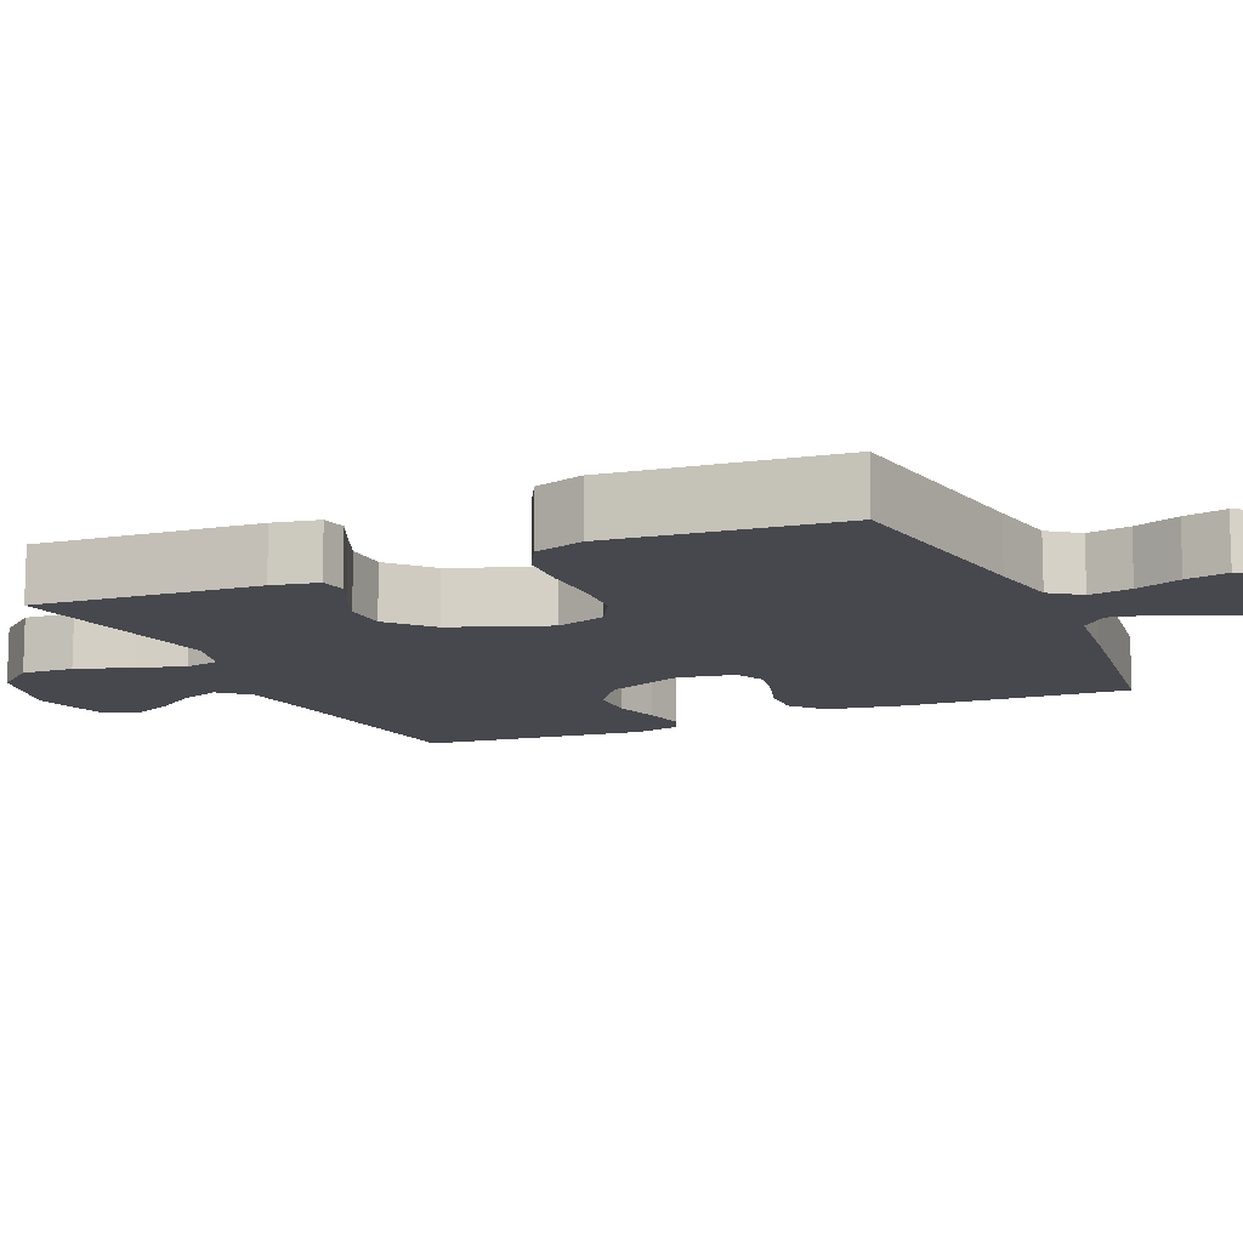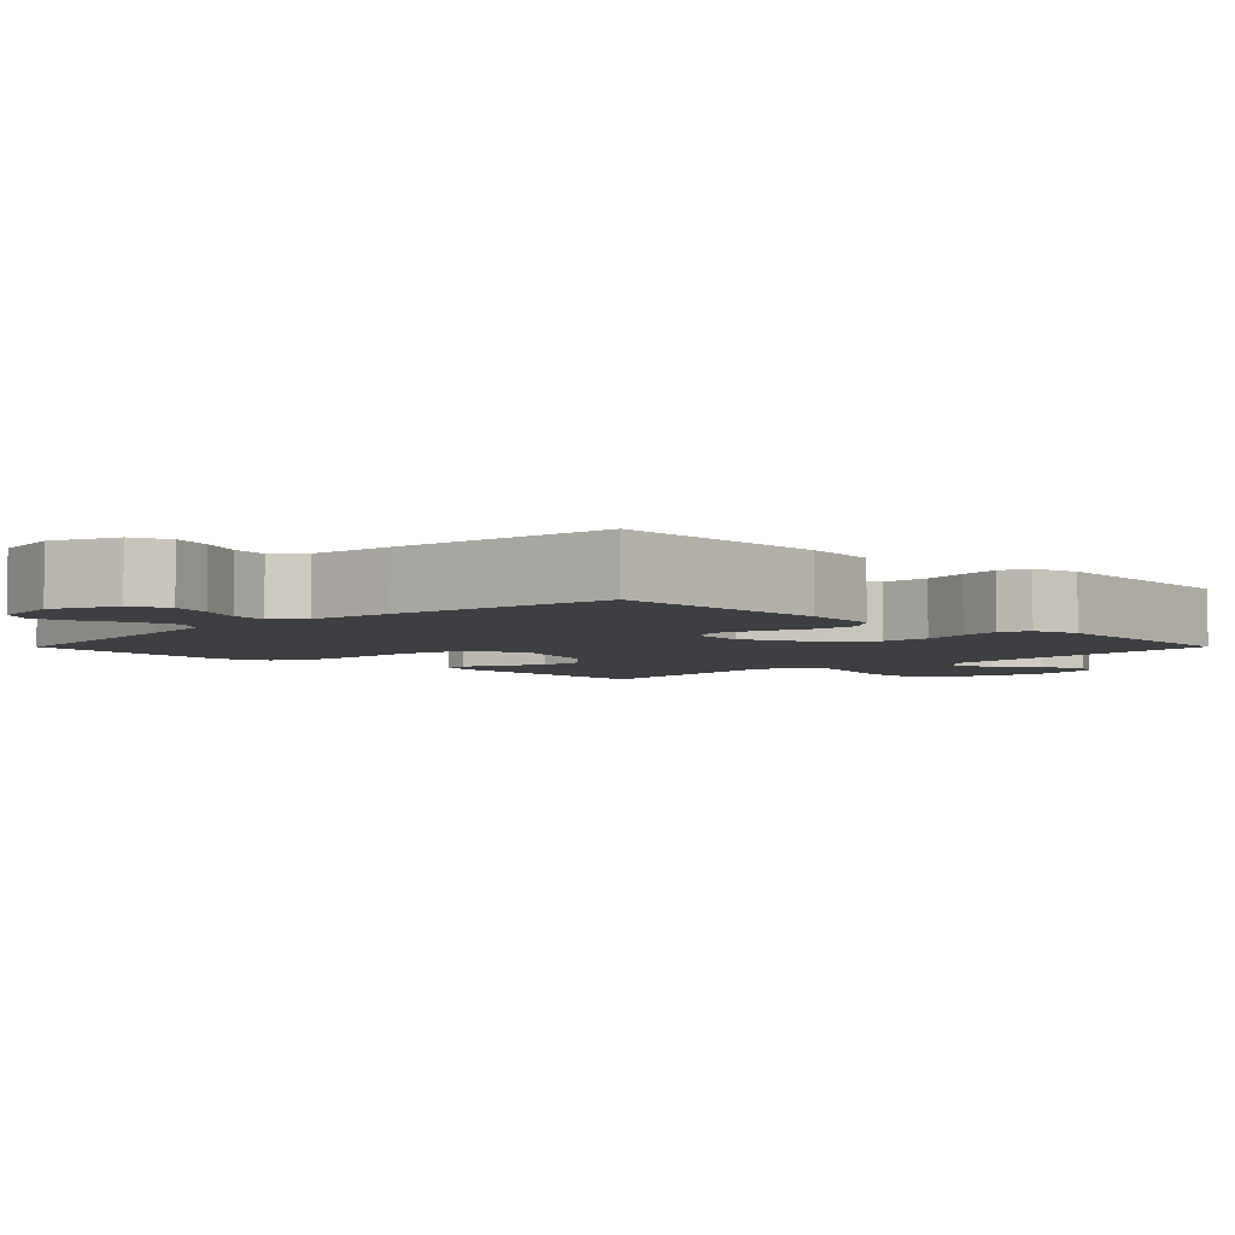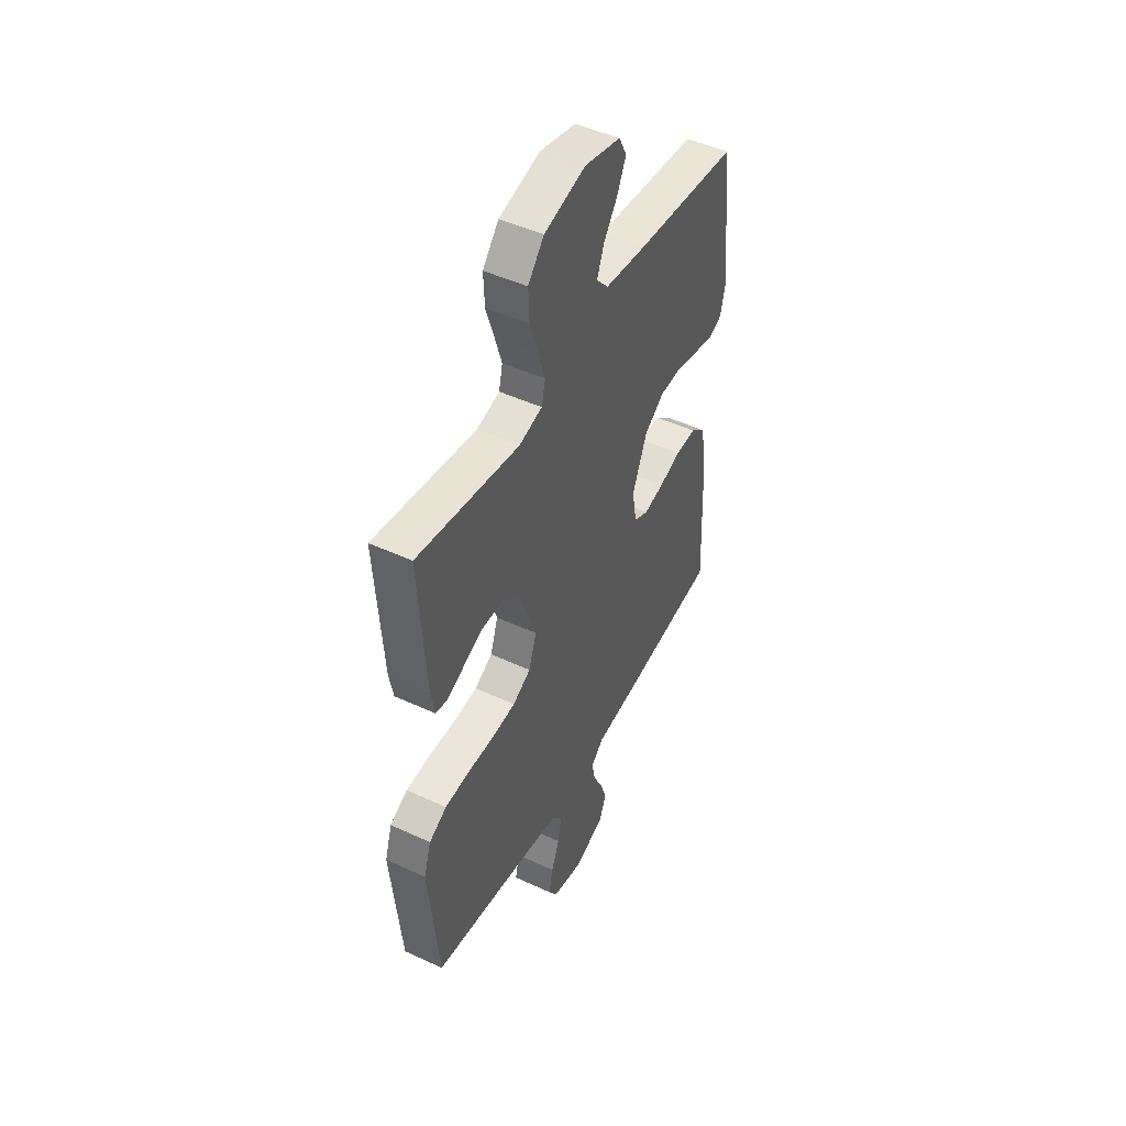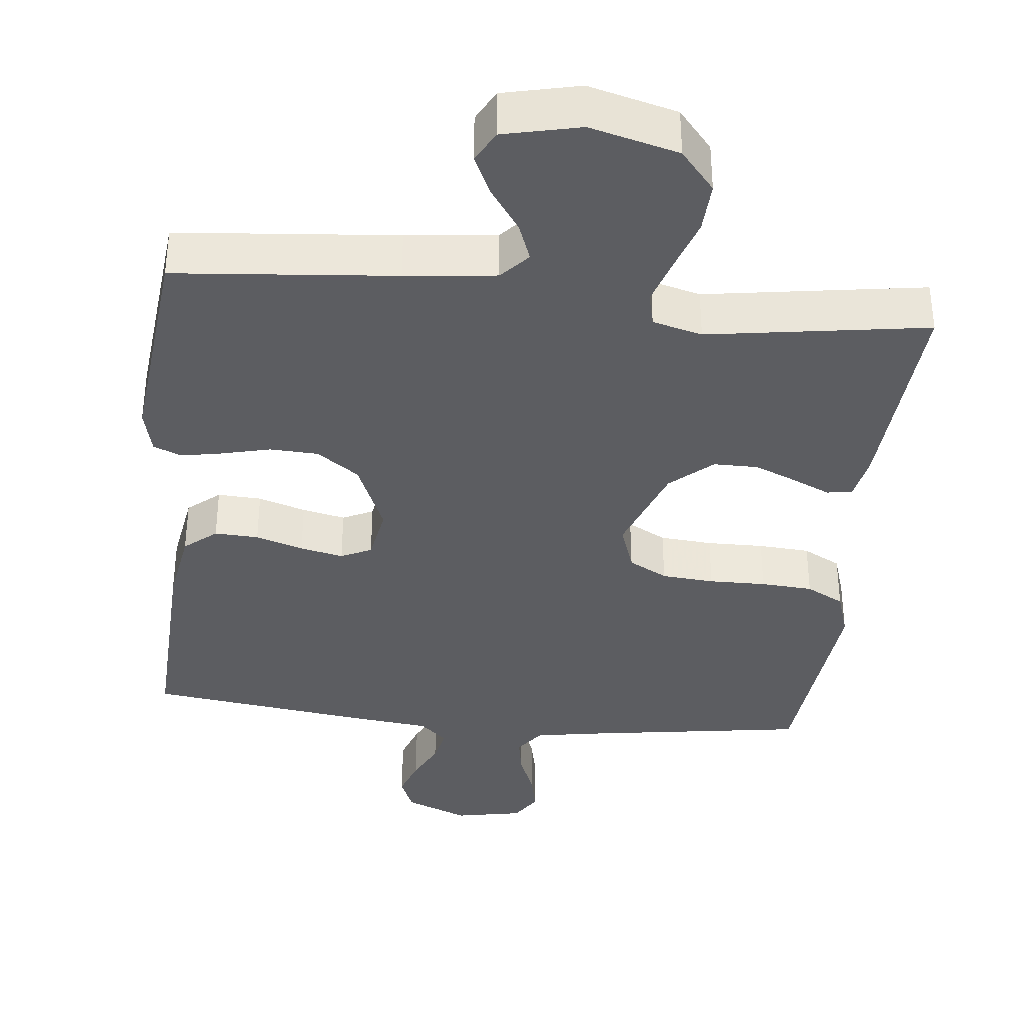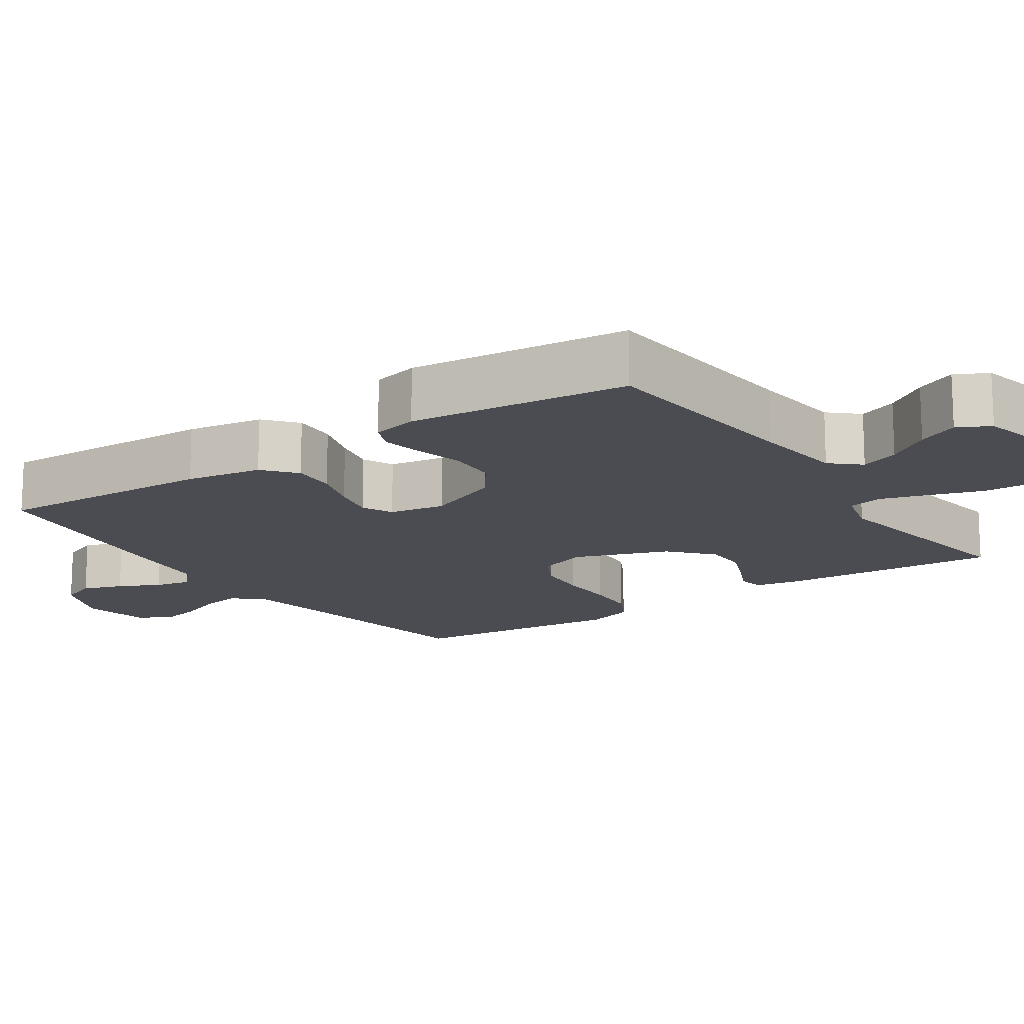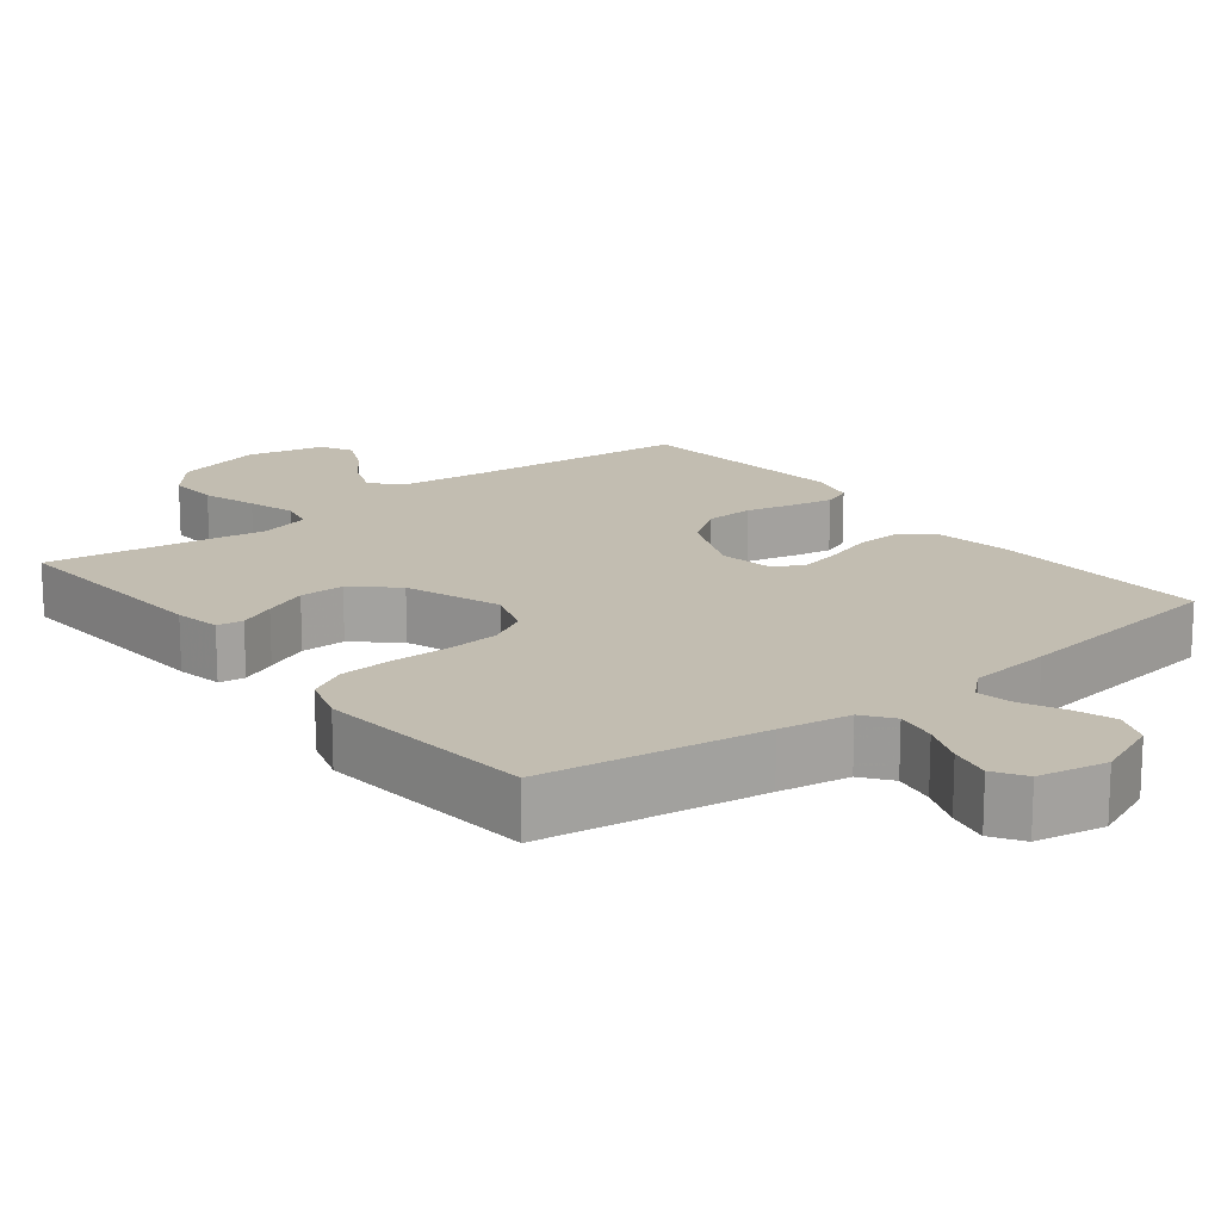
<metadata>
{"format":"obj","ext":"obj","renderer":"f3d","projection":"perspective","resolution":1024,"background":"white","views":[{"elev":-11.9,"azim":113.8,"up":"+Y"},{"elev":-4.3,"azim":-134.8,"up":"+Y"},{"elev":47.6,"azim":117.6,"up":"+Z"},{"elev":-36.5,"azim":-6.1,"up":"+Y"},{"elev":-15.3,"azim":-55.8,"up":"+Y"},{"elev":16.8,"azim":141.8,"up":"+Y"}]}
</metadata>
<code>
v 0.5 0.07 0.5
v 0.48 0.07 0.2
v 0.468 0.07 0.138
v 0.433 0.07 0.132
v 0.383 0.07 0.155
v 0.324 0.07 0.18
v 0.263 0.07 0.18
v 0.206 0.07 0.129
v 0.159 0.07 0
v 0.182 0.07 -0.067
v 0.235 0.07 -0.096
v 0.307 0.07 -0.102
v 0.385 0.07 -0.101
v 0.456 0.07 -0.106
v 0.508 0.07 -0.134
v 0.529 0.07 -0.2
v 0.5 0.07 -0.5
v 0.2 0.07 -0.545
v 0.104 0.07 -0.561
v 0.074 0.07 -0.601
v 0.084 0.07 -0.657
v 0.108 0.07 -0.717
v 0.12 0.07 -0.773
v 0.093 0.07 -0.815
v 0 0.07 -0.833
v -0.087 0.07 -0.797
v -0.107 0.07 -0.747
v -0.088 0.07 -0.692
v -0.06 0.07 -0.636
v -0.05 0.07 -0.587
v -0.087 0.07 -0.553
v -0.2 0.07 -0.54
v -0.5 0.07 -0.5
v -0.488 0.07 -0.2
v -0.471 0.07 -0.096
v -0.427 0.07 -0.059
v -0.367 0.07 -0.062
v -0.302 0.07 -0.083
v -0.243 0.07 -0.096
v -0.201 0.07 -0.076
v -0.188 0.07 0
v -0.231 0.07 0.103
v -0.289 0.07 0.145
v -0.355 0.07 0.148
v -0.42 0.07 0.132
v -0.477 0.07 0.121
v -0.516 0.07 0.137
v -0.531 0.07 0.2
v -0.5 0.07 0.5
v -0.2 0.07 0.527
v -0.076 0.07 0.541
v -0.041 0.07 0.58
v -0.061 0.07 0.633
v -0.102 0.07 0.692
v -0.128 0.07 0.748
v -0.105 0.07 0.792
v 0 0.07 0.816
v 0.121 0.07 0.784
v 0.168 0.07 0.728
v 0.165 0.07 0.658
v 0.141 0.07 0.584
v 0.121 0.07 0.519
v 0.132 0.07 0.472
v 0.2 0.07 0.454
v 0.5 0 0.5
v 0.48 0 0.2
v 0.468 0 0.138
v 0.433 0 0.132
v 0.383 0 0.155
v 0.324 0 0.18
v 0.263 0 0.18
v 0.206 0 0.129
v 0.159 0 0
v 0.182 0 -0.067
v 0.235 0 -0.096
v 0.307 0 -0.102
v 0.385 0 -0.101
v 0.456 0 -0.106
v 0.508 0 -0.134
v 0.529 0 -0.2
v 0.5 0 -0.5
v 0.2 0 -0.545
v 0.104 0 -0.561
v 0.074 0 -0.601
v 0.084 0 -0.657
v 0.108 0 -0.717
v 0.12 0 -0.773
v 0.093 0 -0.815
v 0 0 -0.833
v -0.087 0 -0.797
v -0.107 0 -0.747
v -0.088 0 -0.692
v -0.06 0 -0.636
v -0.05 0 -0.587
v -0.087 0 -0.553
v -0.2 0 -0.54
v -0.5 0 -0.5
v -0.488 0 -0.2
v -0.471 0 -0.096
v -0.427 0 -0.059
v -0.367 0 -0.062
v -0.302 0 -0.083
v -0.243 0 -0.096
v -0.201 0 -0.076
v -0.188 0 0
v -0.231 0 0.103
v -0.289 0 0.145
v -0.355 0 0.148
v -0.42 0 0.132
v -0.477 0 0.121
v -0.516 0 0.137
v -0.531 0 0.2
v -0.5 0 0.5
v -0.2 0 0.527
v -0.076 0 0.541
v -0.041 0 0.58
v -0.061 0 0.633
v -0.102 0 0.692
v -0.128 0 0.748
v -0.105 0 0.792
v 0 0 0.816
v 0.121 0 0.784
v 0.168 0 0.728
v 0.165 0 0.658
v 0.141 0 0.584
v 0.121 0 0.519
v 0.132 0 0.472
v 0.2 0 0.454
f 58 59 60 61
f 58 61 62
f 57 58 62
f 56 57 62 63
f 53 54 55 56
f 52 53 56 63
f 47 48 49 50
f 47 50 51
f 44 45 46 47
f 44 47 51
f 43 44 51 52
f 35 36 37 38
f 35 38 39
f 34 35 39
f 31 32 33 34
f 31 34 39
f 30 31 39 40
f 26 27 28 29
f 26 29 30
f 25 26 30
f 24 25 30
f 21 22 23 24
f 20 21 24 30
f 19 20 30 40
f 15 16 17 18
f 12 13 14 15
f 11 12 15 18
f 10 11 18 19
f 2 3 4 5
f 64 1 2 5
f 63 64 5 6
f 42 43 52 63
f 41 42 63
f 9 10 19 40
f 8 9 40 41
f 7 8 41 63
f 6 7 63
f 125 124 123 122
f 126 125 122
f 126 122 121
f 127 126 121 120
f 120 119 118 117
f 127 120 117 116
f 114 113 112 111
f 115 114 111
f 111 110 109 108
f 115 111 108
f 116 115 108 107
f 102 101 100 99
f 103 102 99
f 103 99 98
f 98 97 96 95
f 103 98 95
f 104 103 95 94
f 93 92 91 90
f 94 93 90
f 94 90 89
f 94 89 88
f 88 87 86 85
f 94 88 85 84
f 104 94 84 83
f 82 81 80 79
f 79 78 77 76
f 82 79 76 75
f 83 82 75 74
f 69 68 67 66
f 69 66 65 128
f 70 69 128 127
f 127 116 107 106
f 127 106 105
f 104 83 74 73
f 105 104 73 72
f 127 105 72 71
f 127 71 70
f 1 65 66 2
f 2 66 67 3
f 3 67 68 4
f 4 68 69 5
f 5 69 70 6
f 6 70 71 7
f 7 71 72 8
f 8 72 73 9
f 9 73 74 10
f 10 74 75 11
f 11 75 76 12
f 12 76 77 13
f 13 77 78 14
f 14 78 79 15
f 15 79 80 16
f 16 80 81 17
f 17 81 82 18
f 18 82 83 19
f 19 83 84 20
f 20 84 85 21
f 21 85 86 22
f 22 86 87 23
f 23 87 88 24
f 24 88 89 25
f 25 89 90 26
f 26 90 91 27
f 27 91 92 28
f 28 92 93 29
f 29 93 94 30
f 30 94 95 31
f 31 95 96 32
f 32 96 97 33
f 33 97 98 34
f 34 98 99 35
f 35 99 100 36
f 36 100 101 37
f 37 101 102 38
f 38 102 103 39
f 39 103 104 40
f 40 104 105 41
f 41 105 106 42
f 42 106 107 43
f 43 107 108 44
f 44 108 109 45
f 45 109 110 46
f 46 110 111 47
f 47 111 112 48
f 48 112 113 49
f 49 113 114 50
f 50 114 115 51
f 51 115 116 52
f 52 116 117 53
f 53 117 118 54
f 54 118 119 55
f 55 119 120 56
f 56 120 121 57
f 57 121 122 58
f 58 122 123 59
f 59 123 124 60
f 60 124 125 61
f 61 125 126 62
f 62 126 127 63
f 63 127 128 64
f 64 128 65 1

</code>
